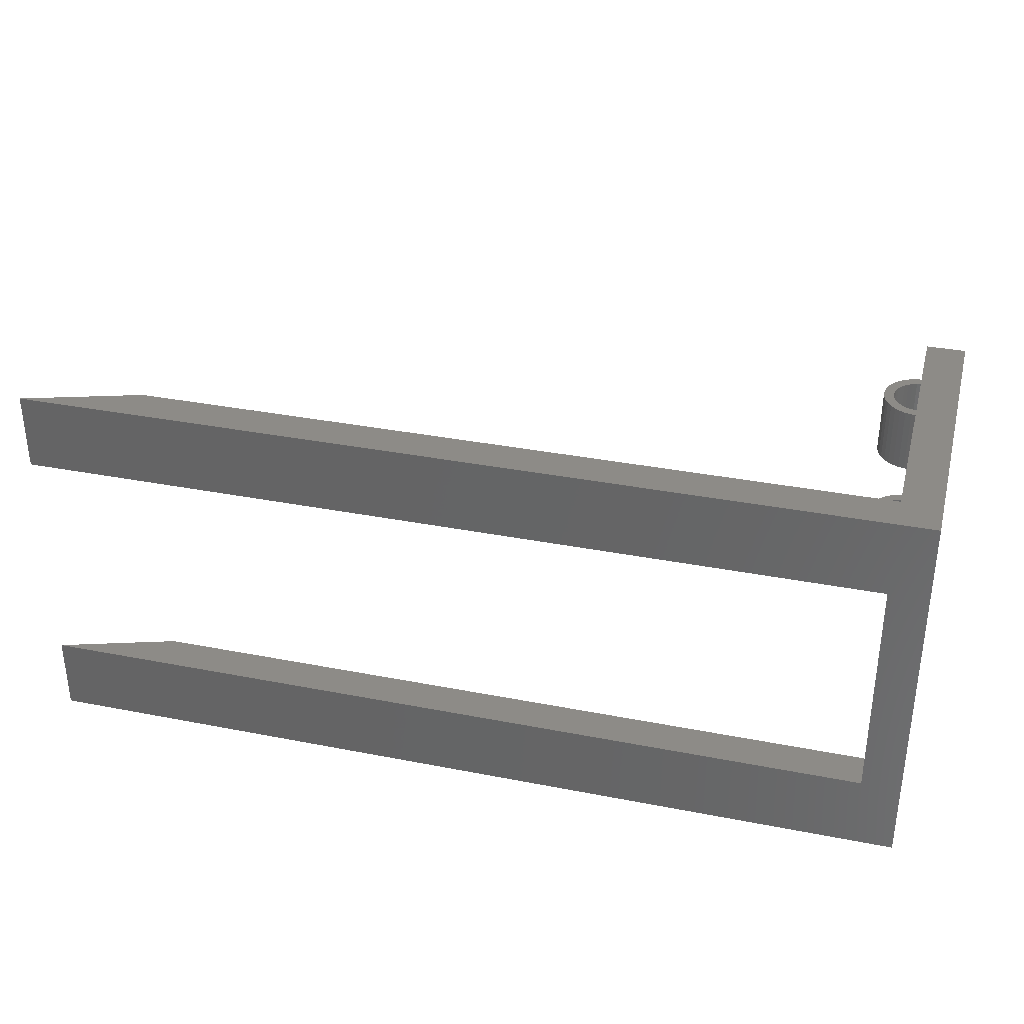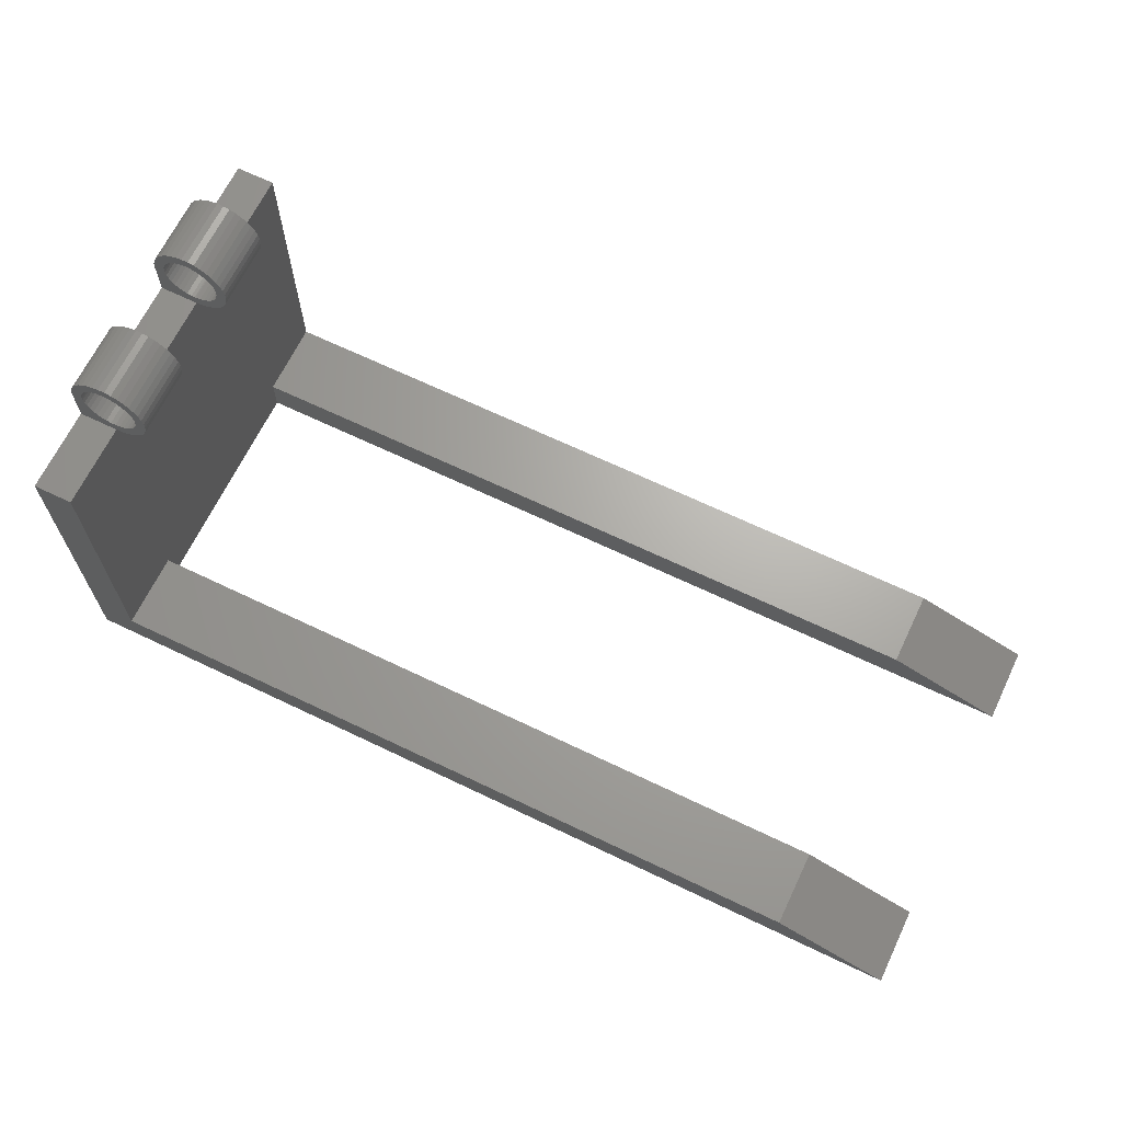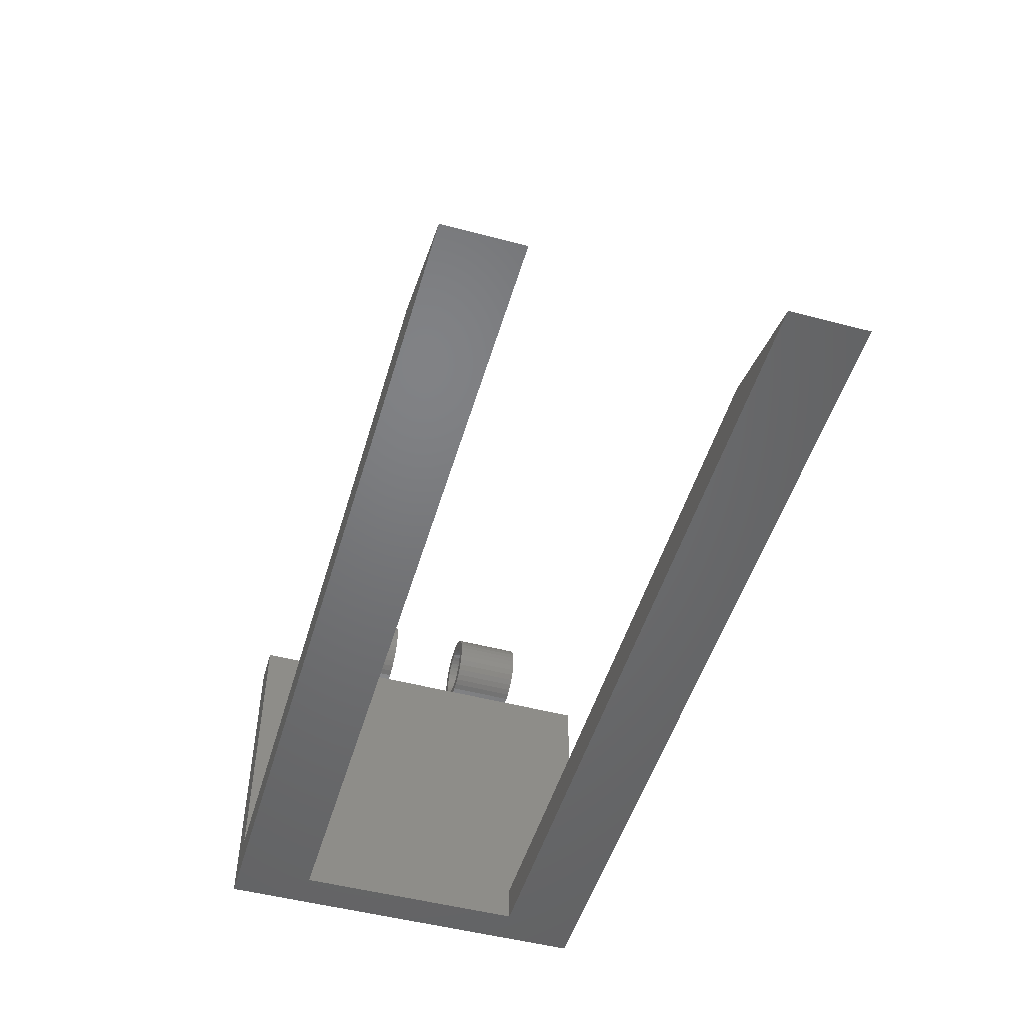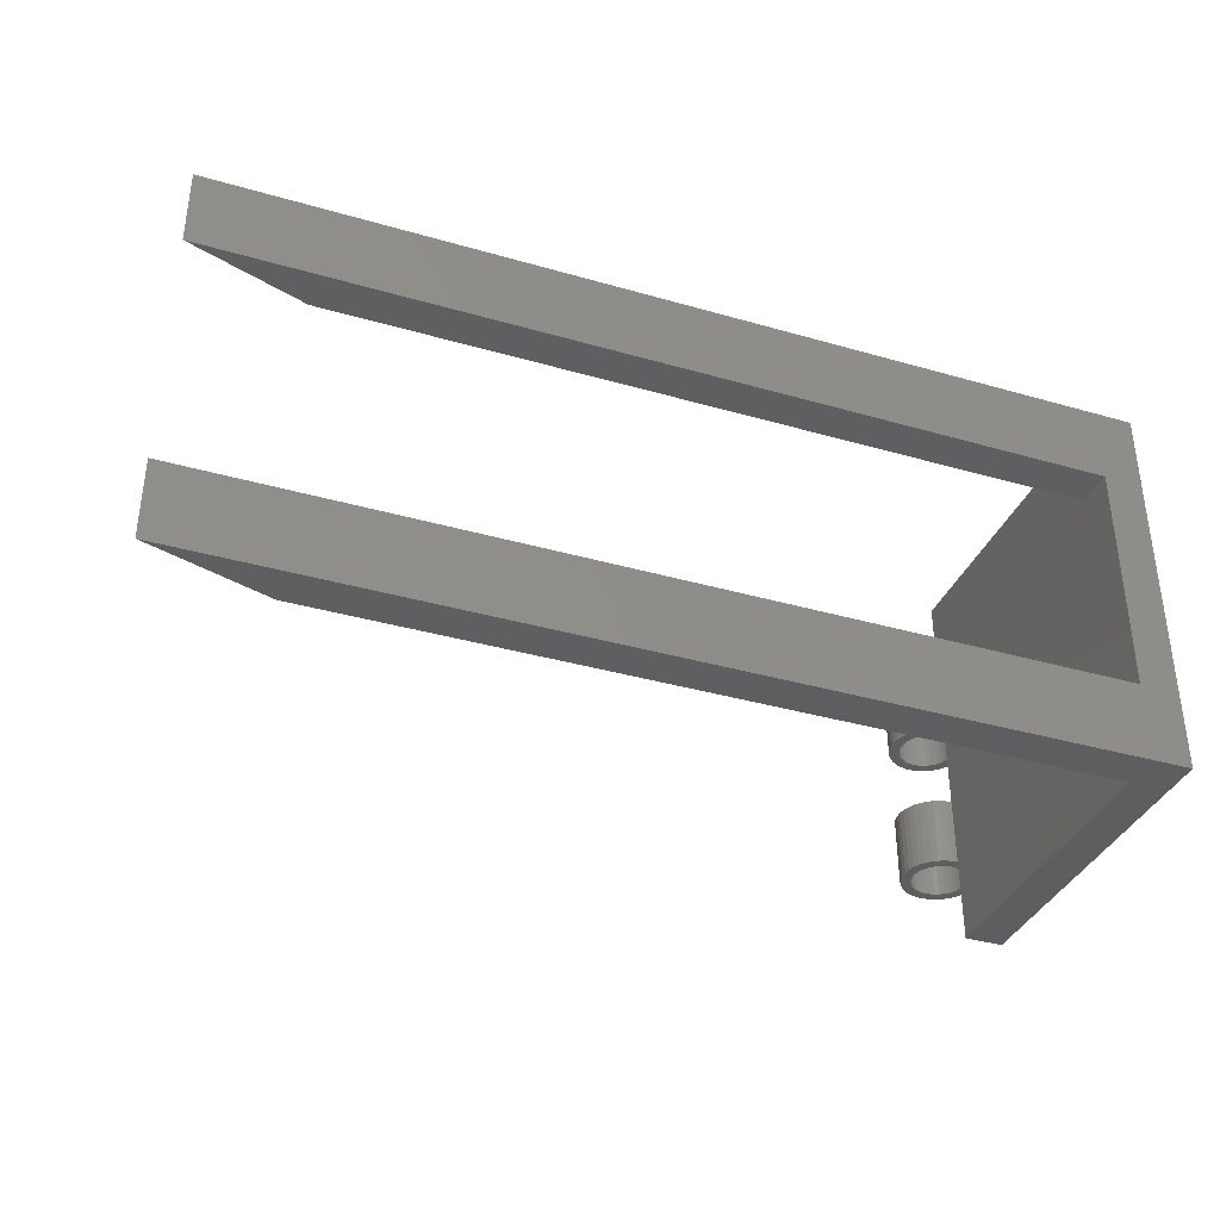
<metadata>
{"format":"stl","ext":"stl","renderer":"f3d","projection":"perspective","resolution":1024,"background":"white","views":[{"elev":34.2,"azim":-165.2,"up":"+Y"},{"elev":66.8,"azim":25.7,"up":"+Z"},{"elev":-50.0,"azim":73.8,"up":"+Z"},{"elev":-36.4,"azim":159.5,"up":"+Y"}]}
</metadata>
<code>
# stl→obj: 296 verts, 586 faces
v -67.31 6.858 55.12
v -67.31 18.03 55.12
v -66.25 18.03 55.21
v -66.25 6.858 55.21
v -65.21 18.03 55.47
v -65.21 6.858 55.47
v -64.24 18.03 55.91
v -64.24 6.858 55.91
v -63.35 18.03 56.5
v -63.35 6.858 56.5
v -62.58 18.03 57.24
v -62.58 6.858 57.24
v -61.93 18.03 58.09
v -61.93 6.858 58.09
v -61.44 18.03 59.04
v -61.44 6.858 59.04
v -61.12 18.03 60.05
v -61.12 6.858 60.05
v -60.97 18.03 61.11
v -60.97 6.858 61.11
v -61 18.03 62.18
v -61 6.858 62.18
v -61.21 18.03 63.23
v -61.21 6.858 63.23
v -61.59 18.03 64.22
v -61.59 6.858 64.22
v -62.13 18.03 65.14
v -62.13 6.858 65.14
v -62.82 18.03 65.96
v -62.82 6.858 65.96
v -63.64 18.03 66.65
v -63.64 6.858 66.65
v -64.55 18.03 67.19
v -64.55 6.858 67.19
v -65.55 18.03 67.57
v -65.55 6.858 67.57
v -66.6 18.03 67.78
v -66.6 6.858 67.78
v -67.67 18.03 67.81
v -67.67 6.858 67.81
v -68.72 18.03 67.66
v -68.72 6.858 67.66
v -69.74 18.03 67.33
v -69.74 6.858 67.33
v -70.69 18.03 66.84
v -70.69 6.858 66.84
v -71.54 18.03 66.2
v -71.54 6.858 66.2
v -72.27 18.03 65.43
v -72.27 6.858 65.43
v -72.87 18.03 64.54
v -72.87 6.858 64.54
v -73.3 18.03 63.57
v -73.3 6.858 63.57
v -73.57 18.03 62.53
v -73.57 6.858 62.53
v -73.66 18.03 61.47
v -73.66 6.858 61.47
v -67.31 -19.05 8.26e-15
v -67.31 19.05 8.632e-15
v -67.31 -19.05 6.168
v -67.31 19.05 6.168
v -67.31 31.75 6.168
v -67.31 31.75 55.12
v -67.31 -31.75 6.168
v -67.31 -31.75 55.12
v -67.31 -18.03 55.12
v -67.31 -6.858 55.12
v -73.66 6.858 55.12
v -73.66 31.75 55.12
v -73.66 31.75 8.632e-15
v -73.66 18.03 55.12
v -73.66 -31.75 8.632e-15
v -73.66 -31.75 55.12
v -73.66 -18.03 55.12
v -73.66 -18.03 61.47
v -73.66 -6.858 61.47
v -73.66 -6.858 55.12
v 73.66 -19.05 8.632e-15
v 73.66 -31.75 8.632e-15
v -67.31 -19.05 8.632e-15
v 73.66 19.05 8.632e-15
v 73.66 31.75 8.632e-15
v 54.79 -31.75 6.168
v 73.66 -31.75 0
v 54.79 31.75 6.168
v 73.66 31.75 0
v 54.79 -19.05 6.168
v 73.66 -19.05 0
v 73.66 19.05 0
v 54.79 19.05 6.168
v -66.25 -6.858 55.21
v -66.25 -18.03 55.21
v -65.21 -6.858 55.47
v -65.21 -18.03 55.47
v -64.24 -6.858 55.91
v -64.24 -18.03 55.91
v -63.35 -6.858 56.5
v -63.35 -18.03 56.5
v -62.58 -6.858 57.24
v -62.58 -18.03 57.24
v -61.93 -6.858 58.09
v -61.93 -18.03 58.09
v -61.44 -6.858 59.04
v -61.44 -18.03 59.04
v -61.12 -6.858 60.05
v -61.12 -18.03 60.05
v -60.97 -6.858 61.11
v -60.97 -18.03 61.11
v -61 -6.858 62.18
v -61 -18.03 62.18
v -61.21 -6.858 63.23
v -61.21 -18.03 63.23
v -61.59 -6.858 64.22
v -61.59 -18.03 64.22
v -62.13 -6.858 65.14
v -62.13 -18.03 65.14
v -62.82 -6.858 65.96
v -62.82 -18.03 65.96
v -63.64 -6.858 66.65
v -63.64 -18.03 66.65
v -64.55 -6.858 67.19
v -64.55 -18.03 67.19
v -65.55 -6.858 67.57
v -65.55 -18.03 67.57
v -66.6 -6.858 67.78
v -66.6 -18.03 67.78
v -67.67 -6.858 67.81
v -67.67 -18.03 67.81
v -68.72 -6.858 67.66
v -68.72 -18.03 67.66
v -69.74 -6.858 67.33
v -69.74 -18.03 67.33
v -70.69 -6.858 66.84
v -70.69 -18.03 66.84
v -71.54 -6.858 66.2
v -71.54 -18.03 66.2
v -72.27 -6.858 65.43
v -72.27 -18.03 65.43
v -72.87 -6.858 64.54
v -72.87 -18.03 64.54
v -73.3 -6.858 63.57
v -73.3 -18.03 63.57
v -73.57 -6.858 62.53
v -73.57 -18.03 62.53
v -68.67 6.858 57.04
v -69.4 6.858 57.33
v -70.07 6.858 57.74
v -70.66 6.858 58.26
v -71.15 6.858 58.87
v -71.53 6.858 59.56
v -67.9 6.858 56.87
v -67.31 6.858 56.83
v -71.8 6.858 60.3
v -71.93 6.858 61.07
v -71.93 6.858 61.86
v -71.8 6.858 62.64
v -71.53 6.858 63.38
v -71.15 6.858 64.06
v -70.66 6.858 64.68
v -70.07 6.858 65.19
v -69.4 6.858 65.61
v -68.67 6.858 65.9
v -67.9 6.858 66.07
v -67.11 6.858 66.1
v -66.33 6.858 66
v -65.58 6.858 65.77
v -64.88 6.858 65.42
v -64.25 6.858 64.95
v -63.7 6.858 64.38
v -63.26 6.858 63.73
v -62.94 6.858 63.01
v -62.74 6.858 62.25
v -62.67 6.858 61.47
v -62.74 6.858 60.68
v -62.94 6.858 59.92
v -63.26 6.858 59.21
v -63.7 6.858 58.56
v -64.25 6.858 57.99
v -64.88 6.858 57.52
v -65.58 6.858 57.17
v -66.33 6.858 56.94
v -67.11 6.858 56.84
v -71.8 -6.858 60.3
v -71.53 -6.858 59.56
v -71.15 -6.858 58.87
v -70.66 -6.858 58.26
v -70.07 -6.858 57.74
v -69.4 -6.858 57.33
v -68.67 -6.858 57.04
v -67.9 -6.858 66.07
v -68.67 -6.858 65.9
v -69.4 -6.858 65.61
v -70.07 -6.858 65.19
v -70.66 -6.858 64.68
v -71.15 -6.858 64.06
v -71.53 -6.858 63.38
v -71.8 -6.858 62.64
v -71.93 -6.858 61.86
v -71.93 -6.858 61.07
v -67.9 -6.858 56.87
v -67.11 -6.858 56.84
v -66.33 -6.858 56.94
v -65.58 -6.858 57.17
v -64.88 -6.858 57.52
v -64.25 -6.858 57.99
v -63.7 -6.858 58.56
v -63.26 -6.858 59.21
v -62.94 -6.858 59.92
v -62.74 -6.858 60.68
v -62.67 -6.858 61.47
v -62.74 -6.858 62.25
v -62.94 -6.858 63.01
v -63.26 -6.858 63.73
v -63.7 -6.858 64.38
v -64.25 -6.858 64.95
v -64.88 -6.858 65.42
v -65.58 -6.858 65.77
v -66.33 -6.858 66
v -67.11 -6.858 66.1
v -67.31 -6.858 66.1
v -67.9 18.03 56.87
v -67.11 18.03 56.84
v -66.33 18.03 56.94
v -65.58 18.03 57.17
v -64.88 18.03 57.52
v -64.25 18.03 57.99
v -63.7 18.03 58.56
v -63.26 18.03 59.21
v -62.94 18.03 59.92
v -62.74 18.03 60.68
v -62.67 18.03 61.47
v -62.74 18.03 62.25
v -62.94 18.03 63.01
v -63.26 18.03 63.73
v -63.7 18.03 64.38
v -64.25 18.03 64.95
v -64.88 18.03 65.42
v -65.58 18.03 65.77
v -66.33 18.03 66
v -67.11 18.03 66.1
v -67.9 18.03 66.07
v -68.67 18.03 65.9
v -69.4 18.03 65.61
v -70.07 18.03 65.19
v -70.66 18.03 64.68
v -71.15 18.03 64.06
v -71.53 18.03 63.38
v -71.8 18.03 62.64
v -71.93 18.03 61.86
v -71.93 18.03 61.07
v -71.8 18.03 60.3
v -71.53 18.03 59.56
v -71.15 18.03 58.87
v -70.66 18.03 58.26
v -70.07 18.03 57.74
v -69.4 18.03 57.33
v -68.67 18.03 57.04
v -67.9 -18.03 56.87
v -68.67 -18.03 57.04
v -71.8 -18.03 60.3
v -71.53 -18.03 59.56
v -71.15 -18.03 58.87
v -70.66 -18.03 58.26
v -69.4 -18.03 57.33
v -70.07 -18.03 57.74
v -71.93 -18.03 61.07
v -71.95 -18.03 61.47
v -71.93 -18.03 61.86
v -71.8 -18.03 62.64
v -71.53 -18.03 63.38
v -71.15 -18.03 64.06
v -70.66 -18.03 64.68
v -70.07 -18.03 65.19
v -69.4 -18.03 65.61
v -68.67 -18.03 65.9
v -67.9 -18.03 66.07
v -67.11 -18.03 66.1
v -66.33 -18.03 66
v -65.58 -18.03 65.77
v -64.88 -18.03 65.42
v -64.25 -18.03 64.95
v -63.7 -18.03 64.38
v -63.26 -18.03 63.73
v -62.94 -18.03 63.01
v -62.74 -18.03 62.25
v -62.67 -18.03 61.47
v -62.74 -18.03 60.68
v -62.94 -18.03 59.92
v -63.26 -18.03 59.21
v -63.7 -18.03 58.56
v -64.25 -18.03 57.99
v -64.88 -18.03 57.52
v -65.58 -18.03 57.17
v -66.33 -18.03 56.94
v -67.11 -18.03 56.84
f 1 2 3
f 1 3 4
f 4 3 5
f 4 5 6
f 6 5 7
f 6 7 8
f 8 7 9
f 8 9 10
f 10 9 11
f 10 11 12
f 12 11 13
f 12 13 14
f 14 13 15
f 14 15 16
f 16 15 17
f 16 17 18
f 18 17 19
f 18 19 20
f 20 19 21
f 20 21 22
f 22 21 23
f 22 23 24
f 24 23 25
f 24 25 26
f 26 25 27
f 26 27 28
f 28 27 29
f 28 29 30
f 30 29 31
f 30 31 32
f 32 31 33
f 32 33 34
f 34 33 35
f 34 35 36
f 36 35 37
f 36 37 38
f 38 37 39
f 38 39 40
f 40 39 41
f 40 41 42
f 42 41 43
f 42 43 44
f 44 43 45
f 44 45 46
f 46 45 47
f 46 47 48
f 48 47 49
f 48 49 50
f 50 49 51
f 50 51 52
f 52 51 53
f 52 53 54
f 54 53 55
f 54 55 56
f 56 55 57
f 56 57 58
f 59 60 61
f 61 60 62
f 63 64 2
f 65 61 66
f 66 61 62
f 66 62 67
f 67 62 68
f 63 2 62
f 62 2 1
f 62 1 68
f 69 58 57
f 70 71 72
f 72 71 73
f 73 74 75
f 76 77 75
f 75 77 78
f 75 78 73
f 73 78 69
f 73 69 72
f 72 69 57
f 79 80 81
f 81 80 73
f 81 73 60
f 60 73 71
f 60 71 82
f 82 71 83
f 66 74 65
f 65 74 73
f 65 73 84
f 84 73 85
f 86 87 63
f 63 87 71
f 63 71 64
f 64 71 70
f 61 88 59
f 59 88 89
f 84 88 65
f 65 88 61
f 89 88 85
f 85 88 84
f 60 90 62
f 62 90 91
f 62 91 63
f 63 91 86
f 91 90 86
f 86 90 87
f 67 68 92
f 67 92 93
f 93 92 94
f 93 94 95
f 95 94 96
f 95 96 97
f 97 96 98
f 97 98 99
f 99 98 100
f 99 100 101
f 101 100 102
f 101 102 103
f 103 102 104
f 103 104 105
f 105 104 106
f 105 106 107
f 107 106 108
f 107 108 109
f 109 108 110
f 109 110 111
f 111 110 112
f 111 112 113
f 113 112 114
f 113 114 115
f 115 114 116
f 115 116 117
f 117 116 118
f 117 118 119
f 119 118 120
f 119 120 121
f 121 120 122
f 121 122 123
f 123 122 124
f 123 124 125
f 125 124 126
f 125 126 127
f 127 126 128
f 127 128 129
f 129 128 130
f 129 130 131
f 131 130 132
f 131 132 133
f 133 132 134
f 133 134 135
f 135 134 136
f 135 136 137
f 137 136 138
f 137 138 139
f 139 138 140
f 139 140 141
f 141 140 142
f 141 142 143
f 143 142 144
f 143 144 145
f 145 144 77
f 145 77 76
f 1 69 68
f 68 69 78
f 146 147 69
f 69 147 148
f 69 148 149
f 149 150 69
f 69 150 151
f 69 151 58
f 146 69 152
f 152 69 1
f 152 1 153
f 151 154 58
f 58 154 155
f 58 155 56
f 56 155 156
f 56 156 54
f 54 156 157
f 54 157 52
f 52 157 158
f 52 158 50
f 50 158 159
f 50 159 48
f 48 159 160
f 48 160 46
f 46 160 161
f 46 161 44
f 44 161 162
f 44 162 42
f 42 162 163
f 42 163 40
f 40 163 164
f 40 164 38
f 38 164 165
f 38 165 36
f 36 165 166
f 36 166 34
f 34 166 167
f 34 167 32
f 32 167 168
f 32 168 30
f 30 168 169
f 30 169 28
f 28 169 170
f 28 170 26
f 26 170 171
f 26 171 24
f 24 171 172
f 24 172 22
f 22 172 173
f 22 173 20
f 20 173 174
f 20 174 18
f 18 174 175
f 18 175 16
f 16 175 176
f 16 176 14
f 14 176 177
f 14 177 12
f 12 177 178
f 12 178 10
f 10 178 179
f 10 179 8
f 8 179 180
f 8 180 6
f 6 180 181
f 6 181 4
f 4 181 182
f 4 182 1
f 1 182 183
f 1 183 153
f 77 184 78
f 78 184 185
f 185 186 78
f 78 186 187
f 78 187 188
f 188 189 78
f 78 189 190
f 78 190 68
f 128 191 130
f 130 191 192
f 130 192 132
f 132 192 193
f 132 193 134
f 134 193 194
f 134 194 136
f 136 194 195
f 136 195 138
f 138 195 196
f 138 196 140
f 140 196 197
f 140 197 142
f 142 197 198
f 142 198 144
f 144 198 199
f 144 199 77
f 77 199 200
f 77 200 184
f 190 201 68
f 68 201 202
f 68 202 92
f 92 202 203
f 92 203 94
f 94 203 204
f 94 204 96
f 96 204 205
f 96 205 98
f 98 205 206
f 98 206 100
f 100 206 207
f 100 207 102
f 102 207 208
f 102 208 104
f 104 208 209
f 104 209 106
f 106 209 210
f 106 210 108
f 108 210 211
f 108 211 110
f 110 211 212
f 110 212 112
f 112 212 213
f 112 213 114
f 114 213 214
f 114 214 116
f 116 214 215
f 116 215 118
f 118 215 216
f 118 216 120
f 120 216 217
f 120 217 122
f 122 217 218
f 122 218 124
f 124 218 219
f 124 219 126
f 126 219 220
f 126 220 128
f 128 220 221
f 128 221 191
f 146 152 222
f 222 152 153
f 222 153 223
f 223 153 183
f 223 183 224
f 224 183 182
f 224 182 225
f 225 182 181
f 225 181 226
f 226 181 180
f 226 180 227
f 227 180 179
f 227 179 228
f 228 179 178
f 228 178 229
f 229 178 177
f 229 177 230
f 230 177 176
f 230 176 231
f 231 176 175
f 231 175 232
f 232 175 174
f 232 174 233
f 233 174 173
f 233 173 234
f 234 173 172
f 234 172 235
f 235 172 171
f 235 171 236
f 236 171 170
f 236 170 237
f 237 170 169
f 237 169 238
f 238 169 168
f 238 168 239
f 239 168 167
f 239 167 240
f 240 167 166
f 240 166 241
f 241 166 165
f 241 165 242
f 242 165 164
f 242 164 243
f 243 164 163
f 243 163 244
f 244 163 162
f 244 162 245
f 245 162 161
f 245 161 246
f 246 161 160
f 246 160 247
f 247 160 159
f 247 159 248
f 248 159 158
f 248 158 249
f 249 158 157
f 249 157 250
f 250 157 156
f 250 156 251
f 251 156 155
f 251 155 252
f 252 155 154
f 252 154 253
f 253 154 151
f 253 151 254
f 254 151 150
f 254 150 255
f 255 150 149
f 255 149 256
f 256 149 148
f 256 148 257
f 257 148 147
f 257 147 258
f 258 147 146
f 258 146 222
f 67 75 66
f 66 75 74
f 67 259 75
f 75 259 260
f 261 76 262
f 262 76 75
f 262 75 263
f 263 75 264
f 260 265 75
f 75 265 266
f 75 266 264
f 261 267 76
f 76 267 268
f 76 268 145
f 145 268 269
f 145 269 143
f 143 269 270
f 143 270 141
f 141 270 271
f 141 271 139
f 139 271 272
f 139 272 137
f 137 272 273
f 137 273 135
f 135 273 274
f 135 274 133
f 133 274 275
f 133 275 131
f 131 275 276
f 131 276 129
f 129 276 277
f 129 277 127
f 127 277 278
f 127 278 125
f 125 278 279
f 125 279 123
f 123 279 280
f 123 280 121
f 121 280 281
f 121 281 119
f 119 281 282
f 119 282 117
f 117 282 283
f 117 283 115
f 115 283 284
f 115 284 113
f 113 284 285
f 113 285 111
f 111 285 286
f 111 286 109
f 109 286 287
f 109 287 107
f 107 287 288
f 107 288 105
f 105 288 289
f 105 289 103
f 103 289 290
f 103 290 101
f 101 290 291
f 101 291 99
f 99 291 292
f 99 292 97
f 97 292 293
f 97 293 95
f 95 293 294
f 95 294 93
f 93 294 295
f 93 295 67
f 67 295 296
f 67 296 259
f 64 70 2
f 2 70 72
f 57 252 72
f 72 252 253
f 253 254 72
f 72 254 255
f 72 255 256
f 256 257 72
f 72 257 258
f 72 258 2
f 258 222 2
f 2 222 223
f 2 223 3
f 3 223 224
f 3 224 5
f 5 224 225
f 5 225 7
f 7 225 226
f 7 226 9
f 9 226 227
f 9 227 11
f 11 227 228
f 11 228 13
f 13 228 229
f 13 229 15
f 15 229 230
f 15 230 17
f 17 230 231
f 17 231 19
f 19 231 232
f 19 232 21
f 21 232 233
f 21 233 23
f 23 233 234
f 23 234 25
f 25 234 235
f 25 235 27
f 27 235 236
f 27 236 29
f 29 236 237
f 29 237 31
f 31 237 238
f 31 238 33
f 33 238 239
f 33 239 35
f 35 239 240
f 35 240 37
f 37 240 241
f 37 241 39
f 39 241 242
f 39 242 41
f 41 242 243
f 41 243 43
f 43 243 244
f 43 244 45
f 45 244 245
f 45 245 47
f 47 245 246
f 47 246 49
f 49 246 247
f 49 247 51
f 51 247 248
f 51 248 53
f 53 248 249
f 53 249 55
f 55 249 250
f 55 250 57
f 57 250 251
f 57 251 252
f 277 276 192
f 192 276 193
f 193 276 275
f 193 275 194
f 194 275 274
f 194 274 195
f 195 274 273
f 195 273 196
f 196 273 272
f 196 272 197
f 197 272 271
f 197 271 198
f 198 271 270
f 198 270 199
f 270 269 199
f 199 269 268
f 199 268 200
f 200 268 267
f 200 267 184
f 184 267 261
f 184 261 185
f 185 261 262
f 185 262 186
f 186 262 263
f 186 263 187
f 187 263 264
f 187 264 188
f 188 264 266
f 188 266 189
f 189 266 265
f 189 265 190
f 190 265 260
f 190 260 201
f 201 260 259
f 201 259 202
f 202 259 296
f 202 296 203
f 203 296 295
f 203 295 204
f 204 295 294
f 204 294 205
f 205 294 293
f 205 293 206
f 206 293 292
f 206 292 207
f 207 292 291
f 207 291 208
f 208 291 290
f 208 290 209
f 209 290 289
f 209 289 210
f 210 289 288
f 210 288 211
f 211 288 287
f 211 287 212
f 212 287 286
f 212 286 213
f 213 286 285
f 213 285 214
f 214 285 284
f 214 284 215
f 215 284 283
f 215 283 216
f 216 283 282
f 216 282 217
f 217 282 281
f 217 281 218
f 218 281 280
f 218 280 219
f 219 280 279
f 219 279 220
f 220 279 278
f 220 278 221
f 221 278 277
f 221 277 191
f 191 277 192

</code>
